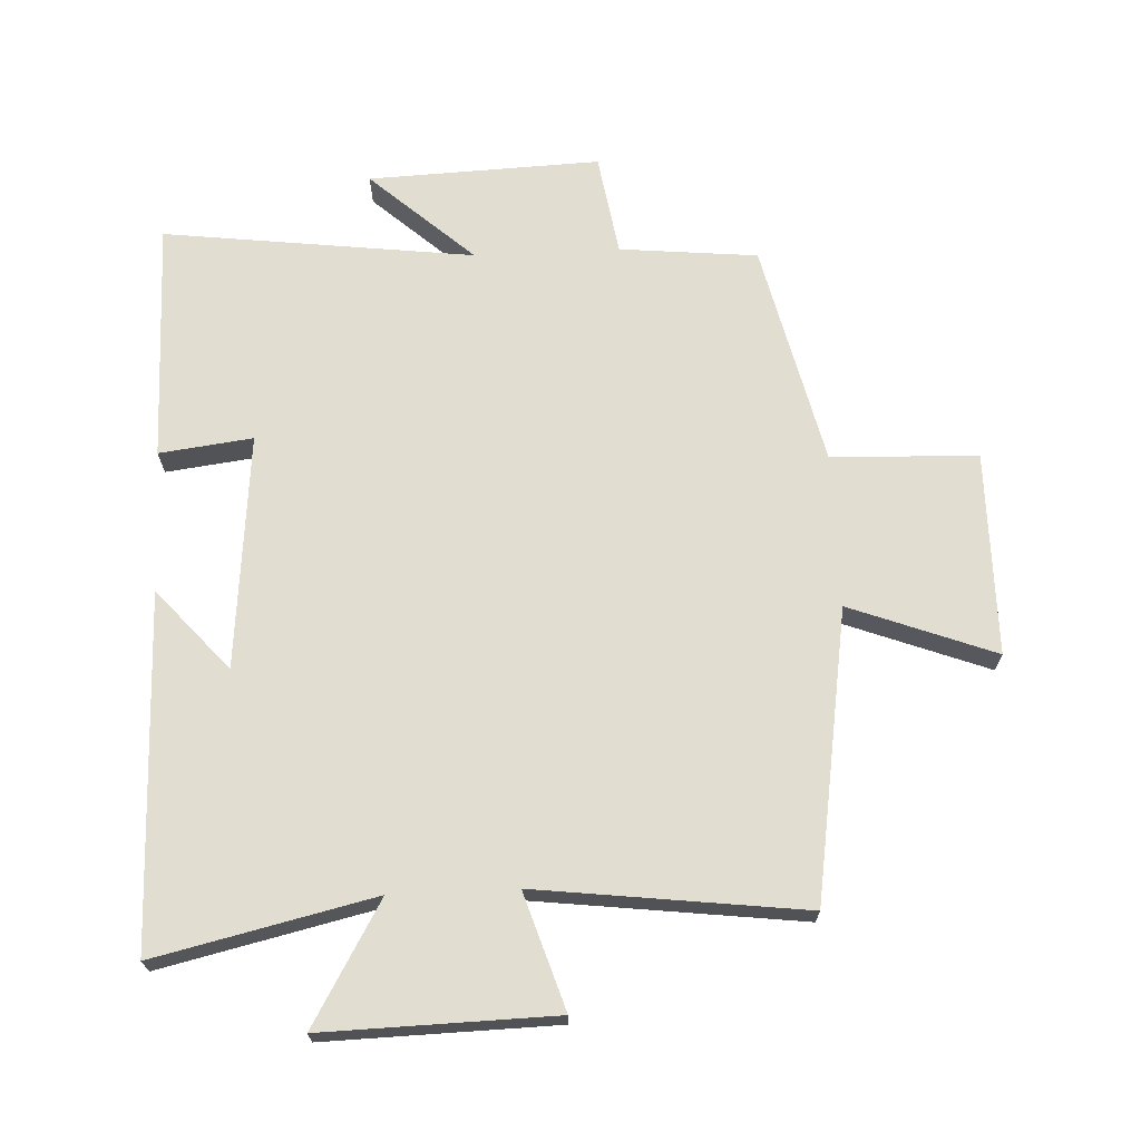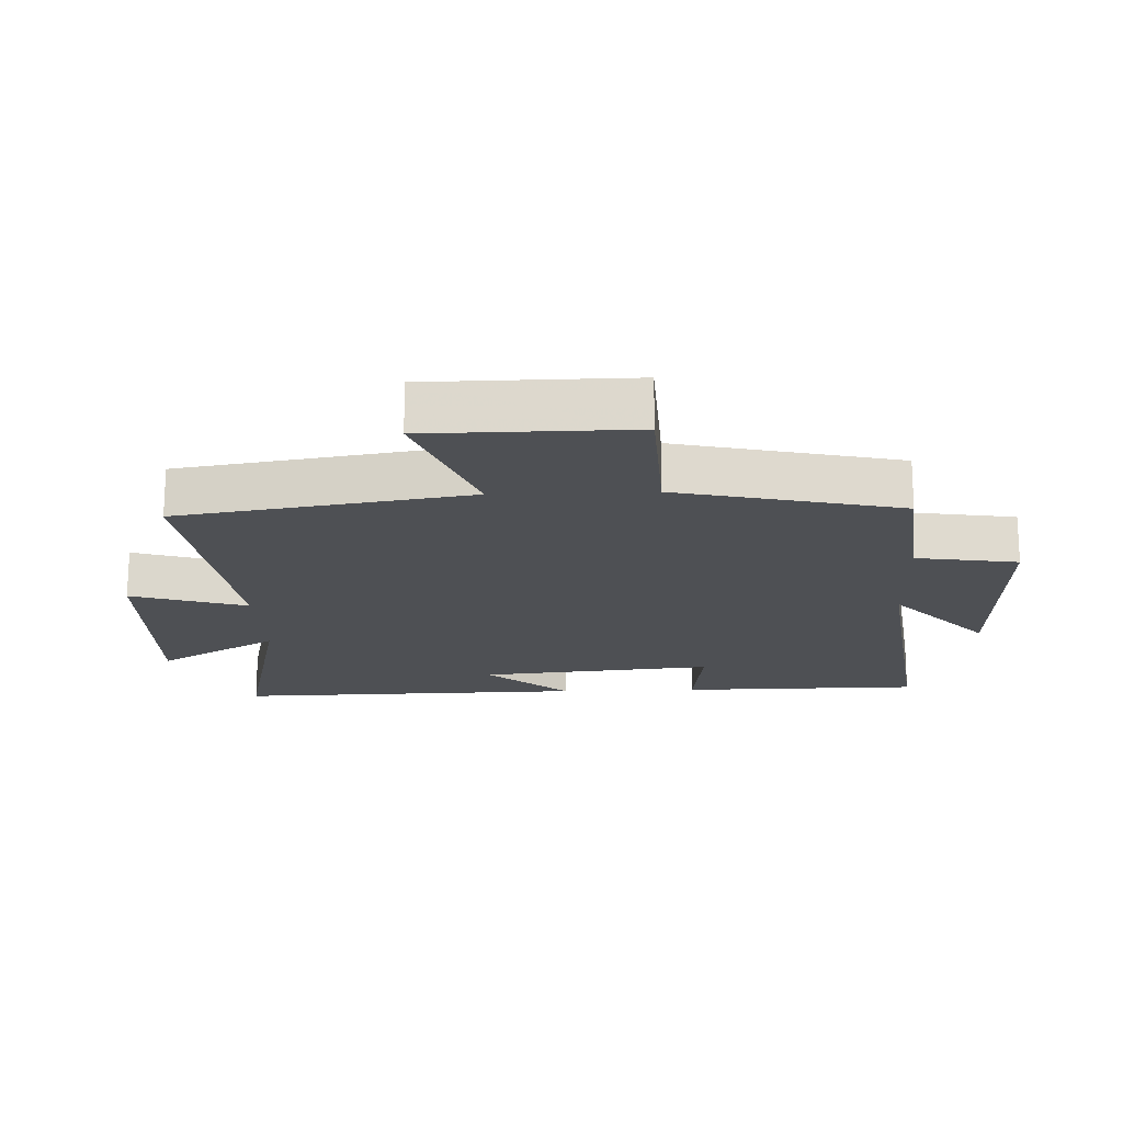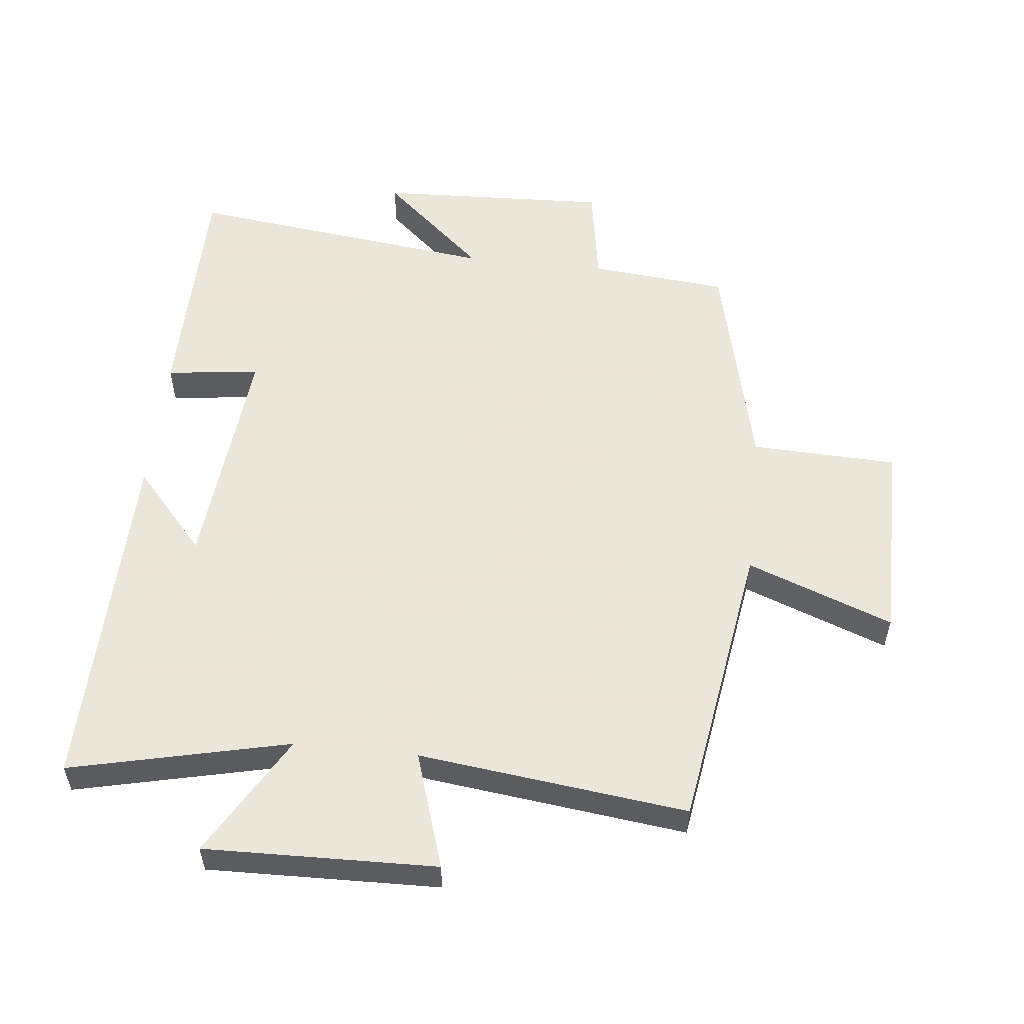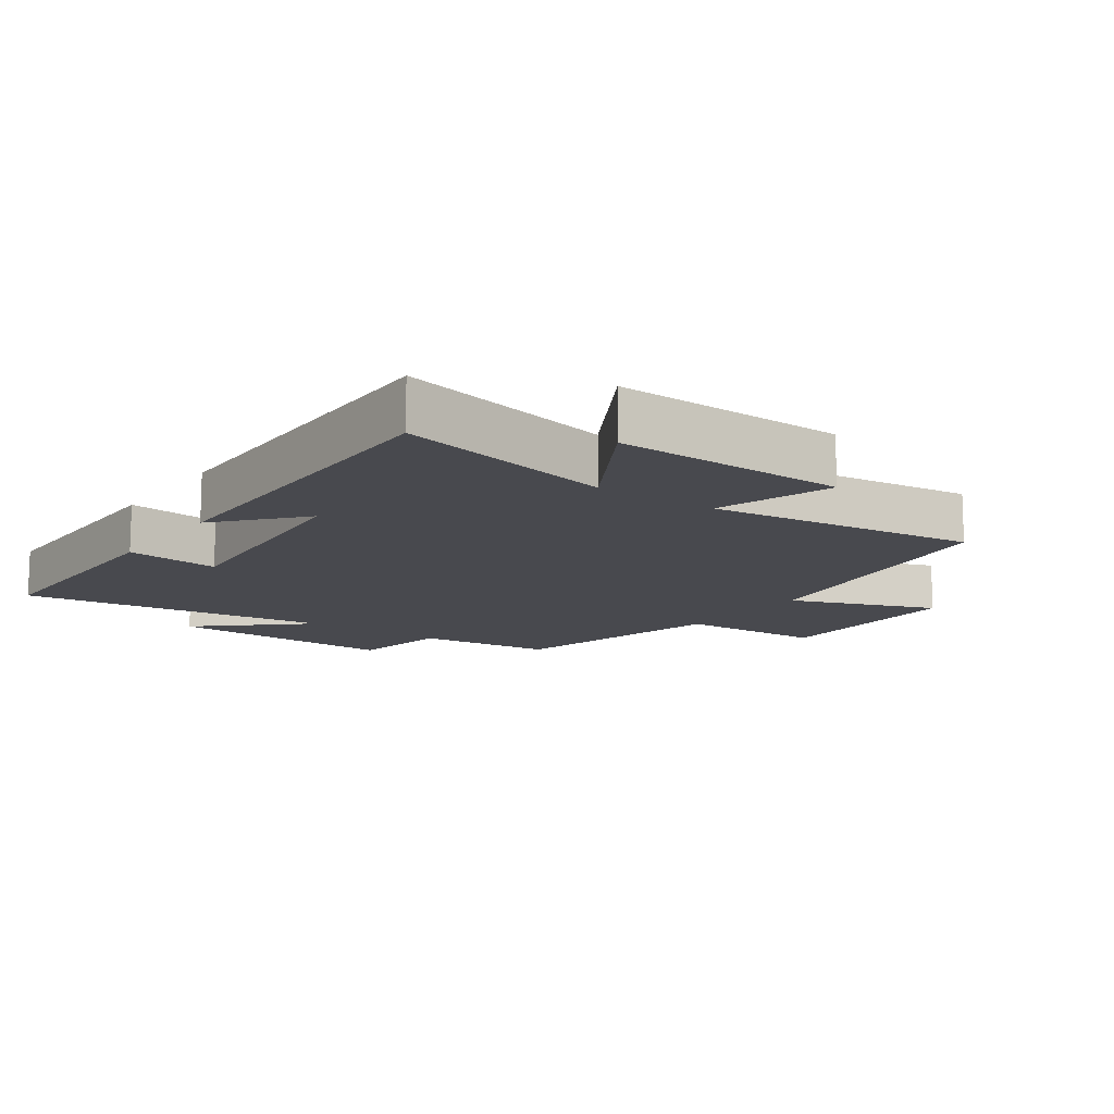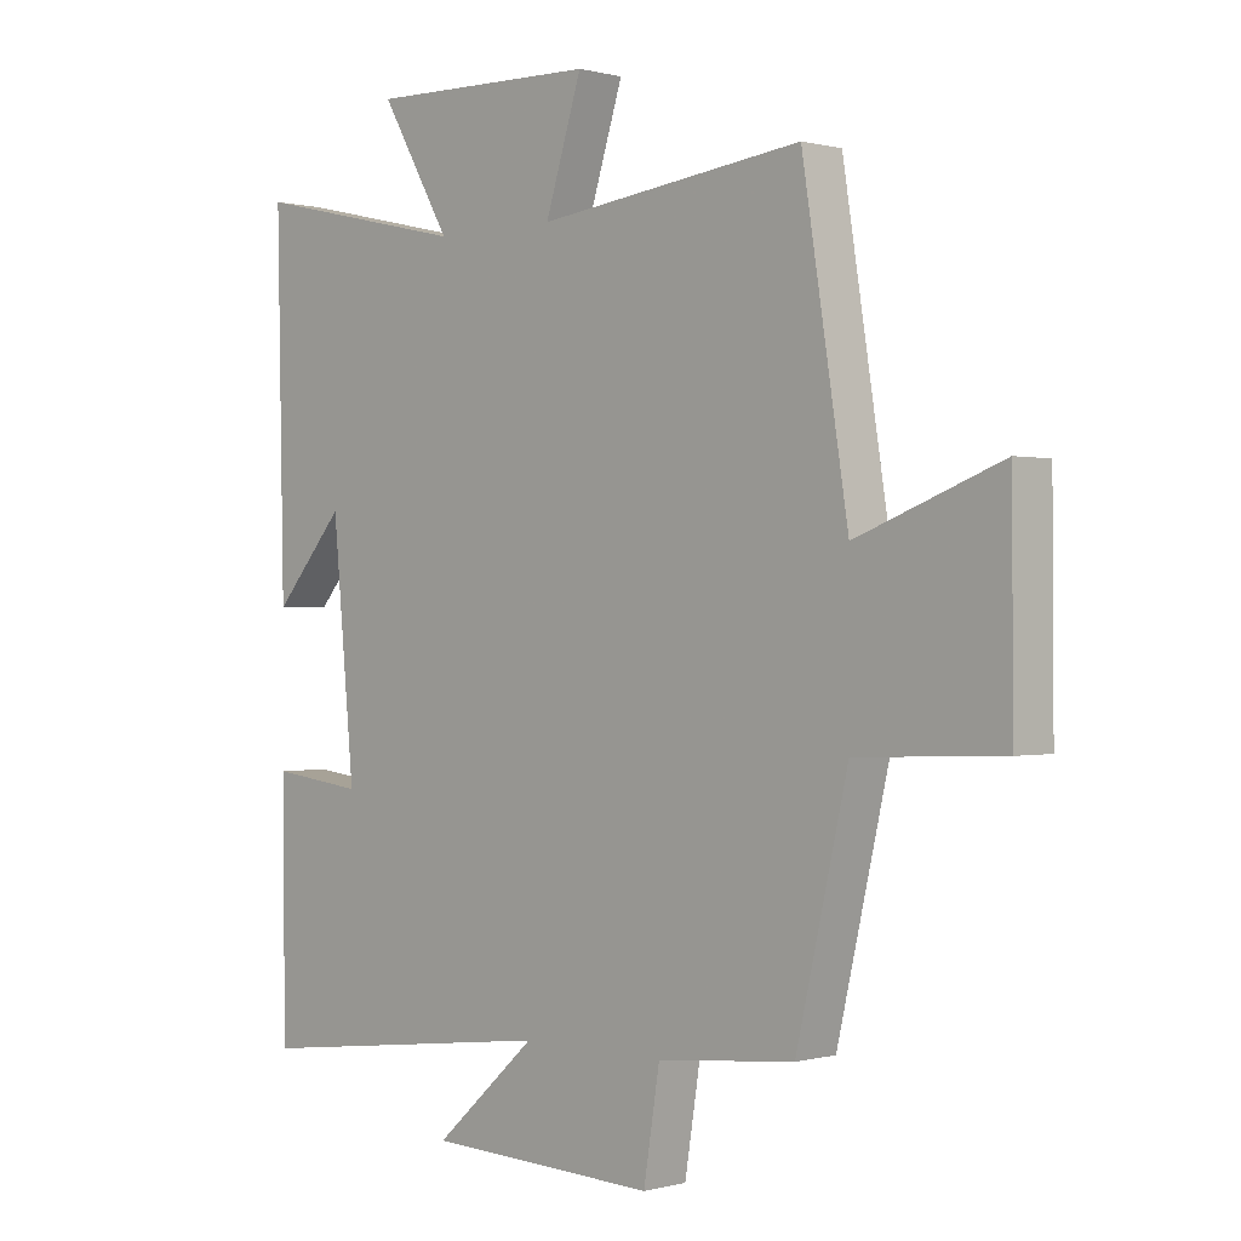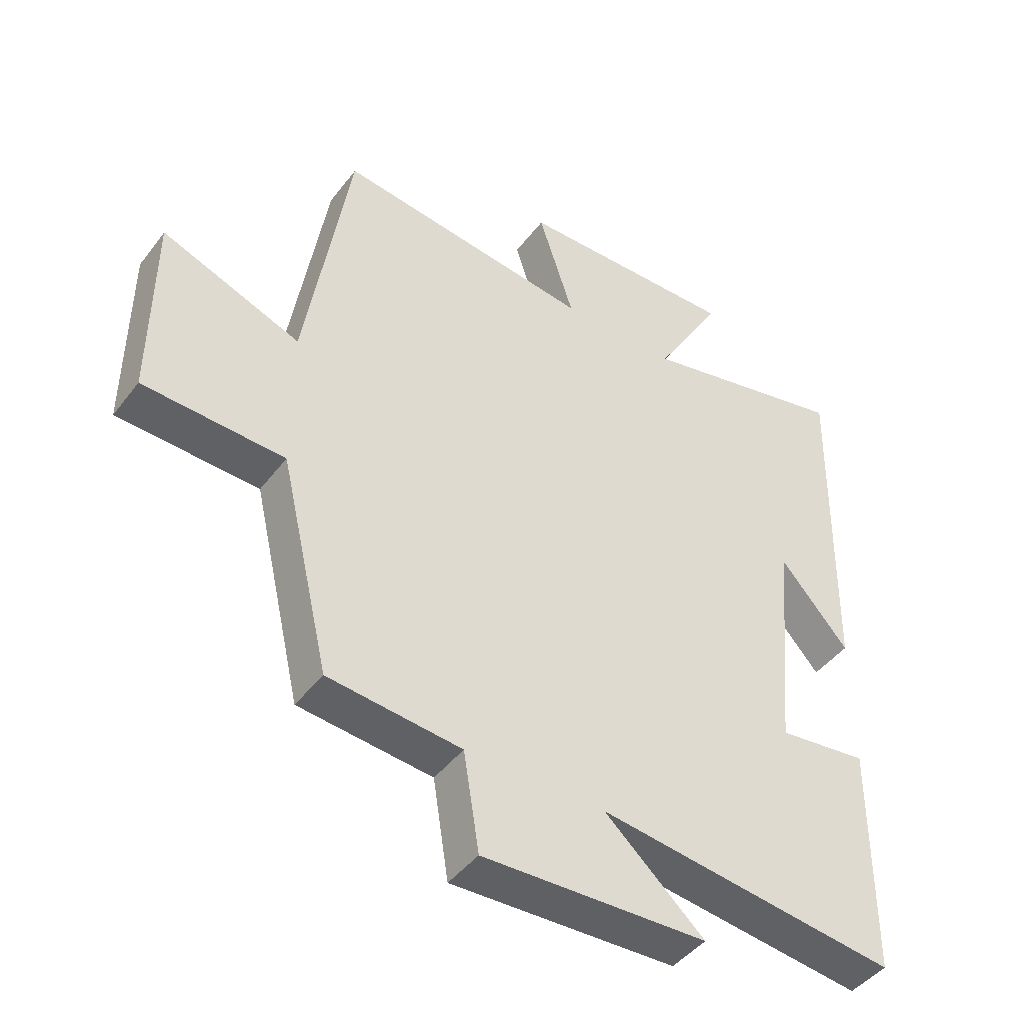
<metadata>
{"format":"obj","ext":"obj","renderer":"f3d","projection":"perspective","resolution":1024,"background":"white","views":[{"elev":68.7,"azim":-2.7,"up":"+Y"},{"elev":-18.5,"azim":92.3,"up":"+Y"},{"elev":55.0,"azim":6.0,"up":"+Y"},{"elev":-12.7,"azim":-35.5,"up":"+Y"},{"elev":0.1,"azim":45.2,"up":"+Z"},{"elev":-44.8,"azim":145.2,"up":"+Z"}]}
</metadata>
<code>
v 0.42 0.07 -0.479
v 0.207 0.07 -0.5
v 0.182 0.07 -0.657
v -0.176 0.07 -0.643
v -0.017 0.07 -0.5
v -0.497 0.07 -0.56
v -0.5 0.07 -0.188
v -0.356 0.07 -0.206
v -0.39 0.07 0.158
v -0.5 0.07 0.032
v -0.511 0.07 0.577
v -0.174 0.07 0.5
v -0.283 0.07 0.687
v 0.073 0.07 0.679
v 0.016 0.07 0.5
v 0.429 0.07 0.551
v 0.5 0.07 0.103
v 0.724 0.07 0.188
v 0.726 0.07 -0.126
v 0.5 0.07 -0.135
v 0.42 0 -0.479
v 0.207 0 -0.5
v 0.182 0 -0.657
v -0.176 0 -0.643
v -0.017 0 -0.5
v -0.497 0 -0.56
v -0.5 0 -0.188
v -0.356 0 -0.206
v -0.39 0 0.158
v -0.5 0 0.032
v -0.511 0 0.577
v -0.174 0 0.5
v -0.283 0 0.687
v 0.073 0 0.679
v 0.016 0 0.5
v 0.429 0 0.551
v 0.5 0 0.103
v 0.724 0 0.188
v 0.726 0 -0.126
v 0.5 0 -0.135
f 17 18 19 20
f 15 16 17 20
f 15 20 1 2
f 12 13 14 15
f 12 15 2 3
f 9 10 11 12
f 8 9 12 3
f 5 6 7 8
f 5 8 3
f 3 4 5
f 40 39 38 37
f 40 37 36 35
f 22 21 40 35
f 35 34 33 32
f 23 22 35 32
f 32 31 30 29
f 23 32 29 28
f 28 27 26 25
f 23 28 25
f 25 24 23
f 1 21 22 2
f 2 22 23 3
f 3 23 24 4
f 4 24 25 5
f 5 25 26 6
f 6 26 27 7
f 7 27 28 8
f 8 28 29 9
f 9 29 30 10
f 10 30 31 11
f 11 31 32 12
f 12 32 33 13
f 13 33 34 14
f 14 34 35 15
f 15 35 36 16
f 16 36 37 17
f 17 37 38 18
f 18 38 39 19
f 19 39 40 20
f 20 40 21 1

</code>
